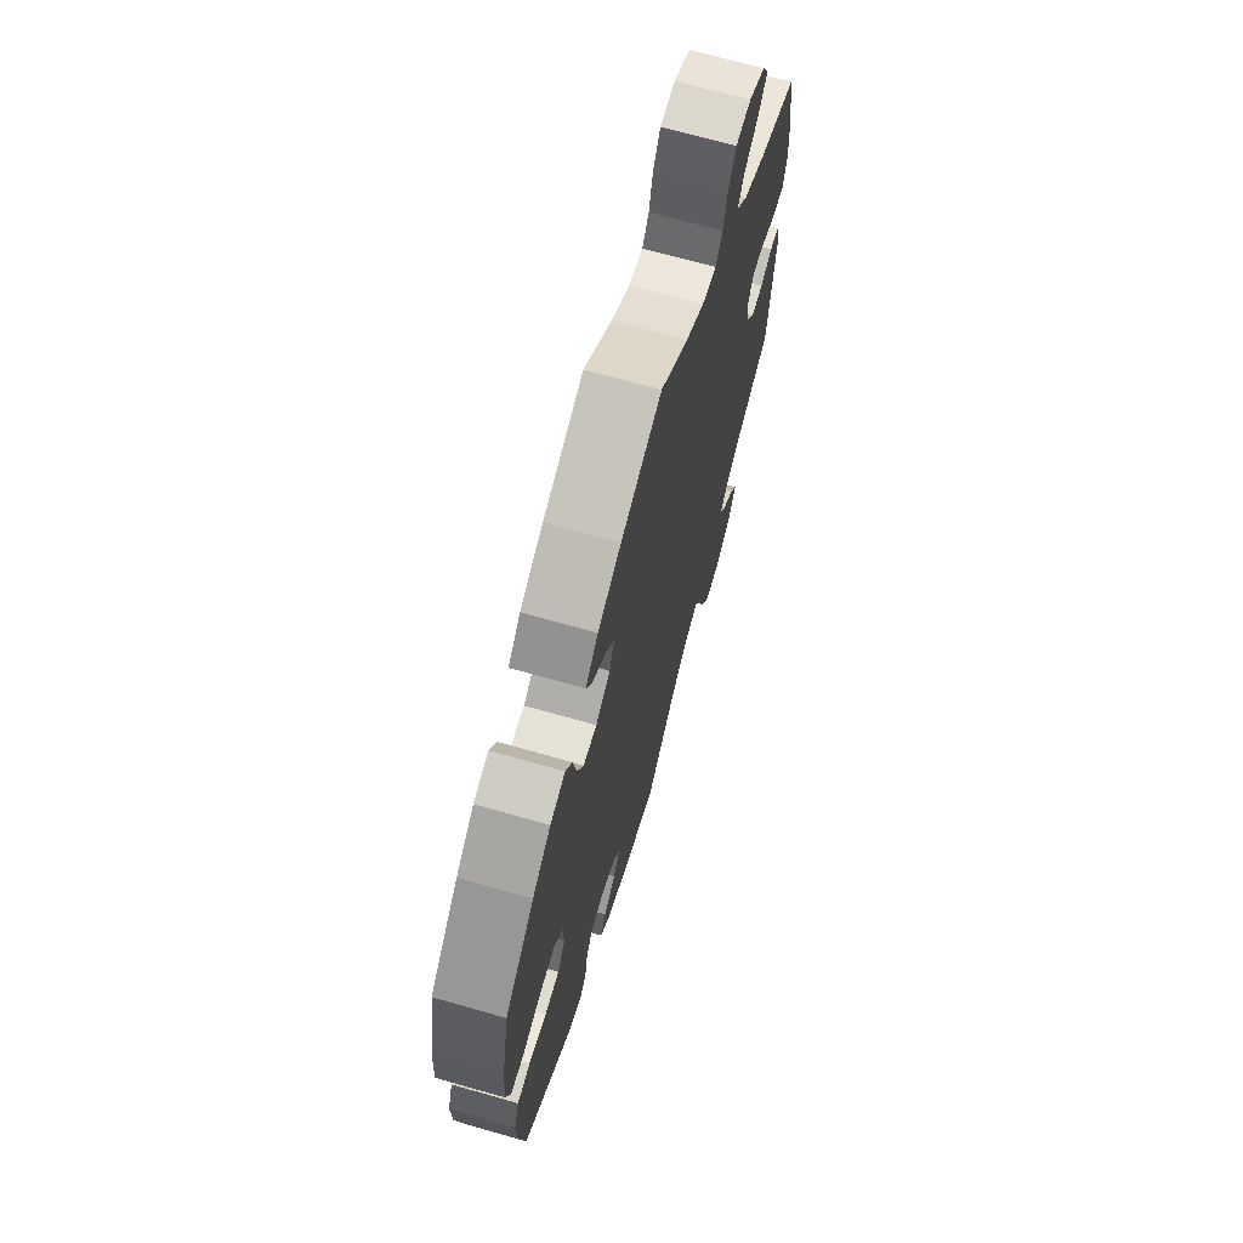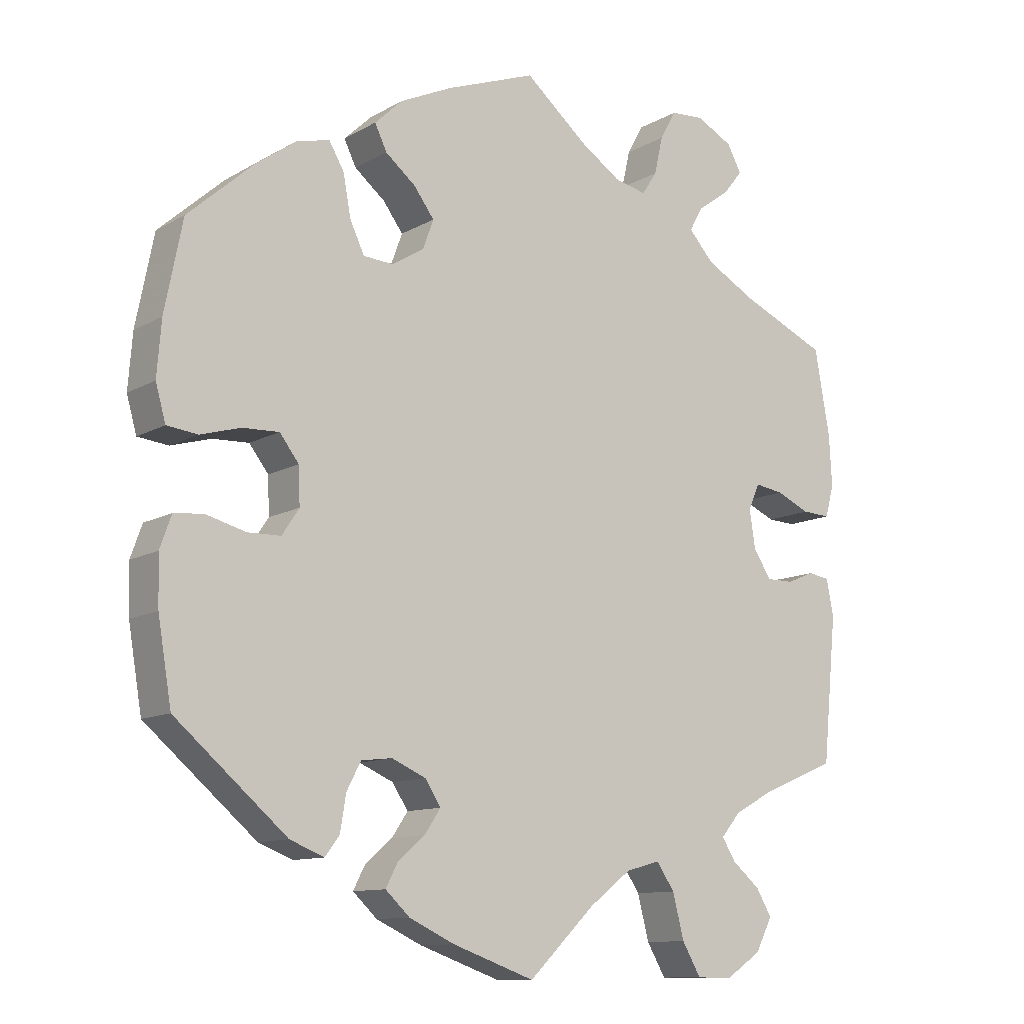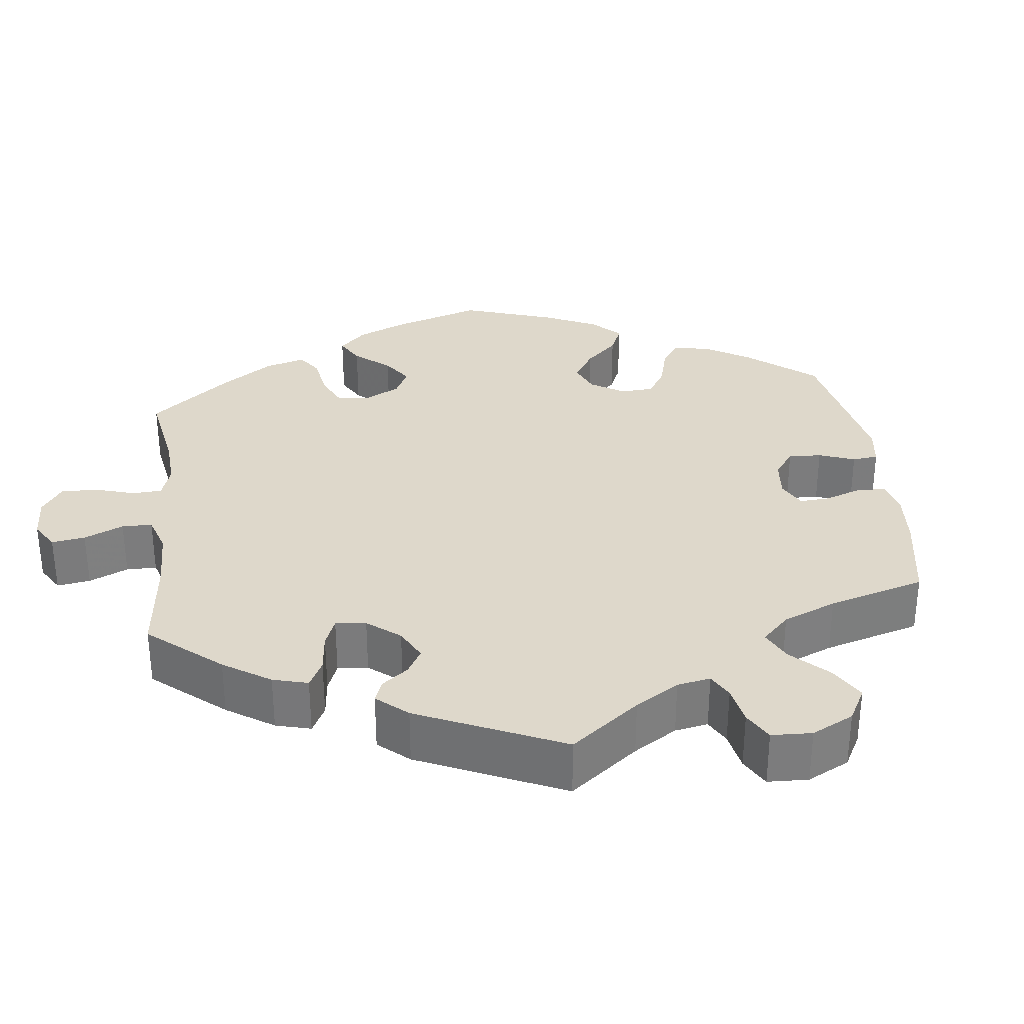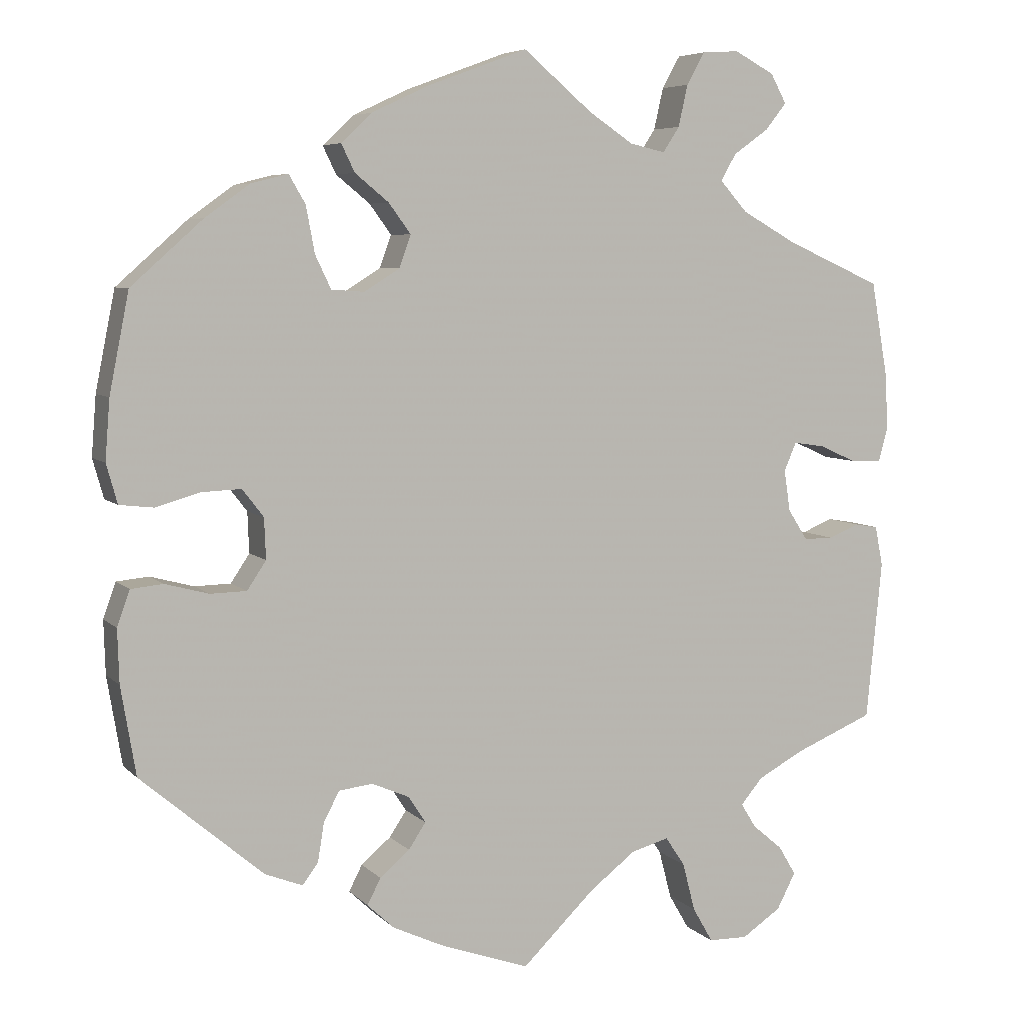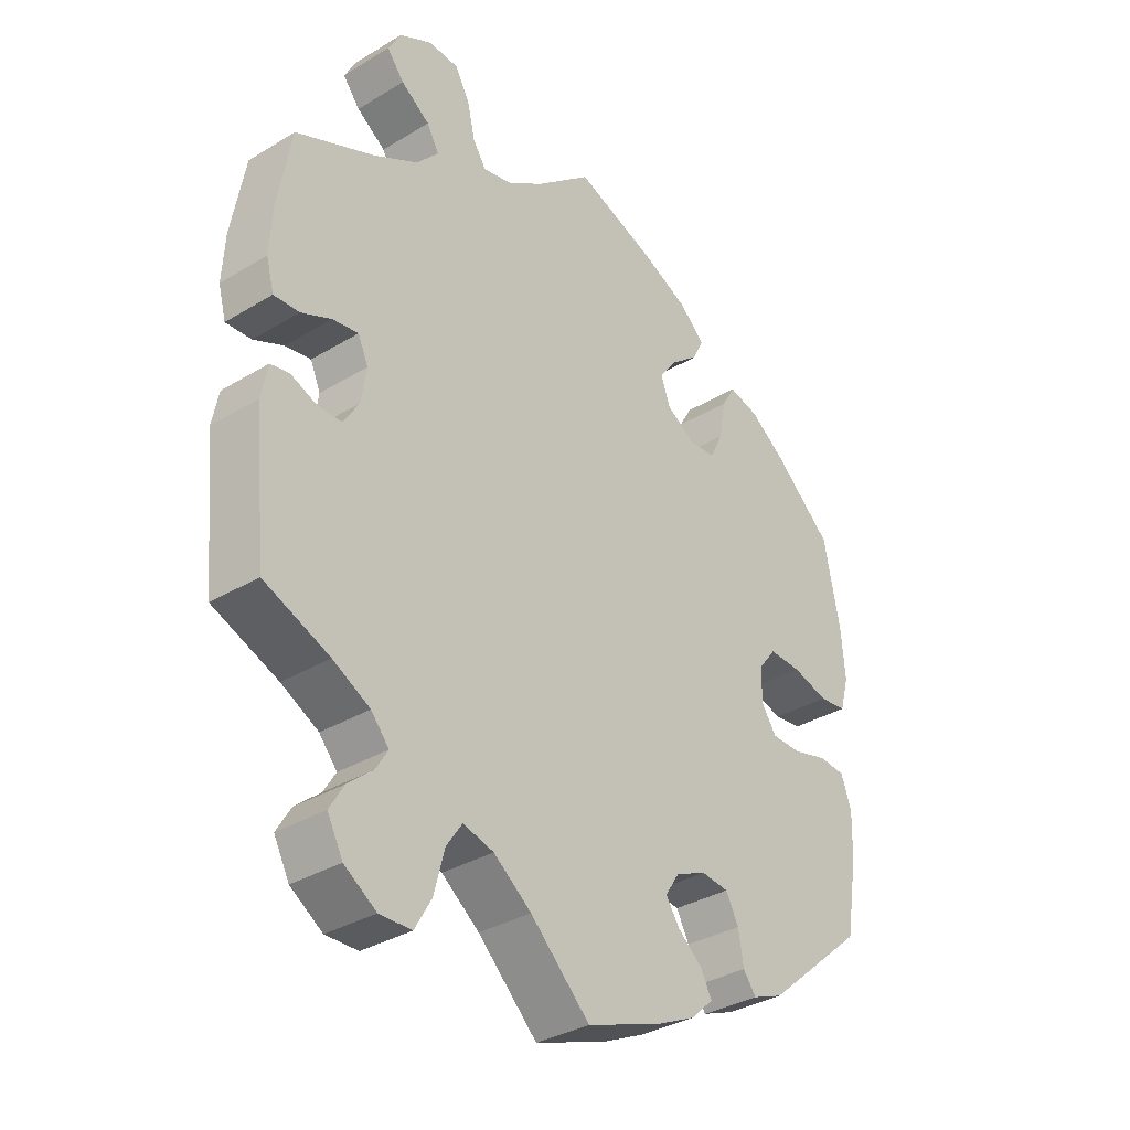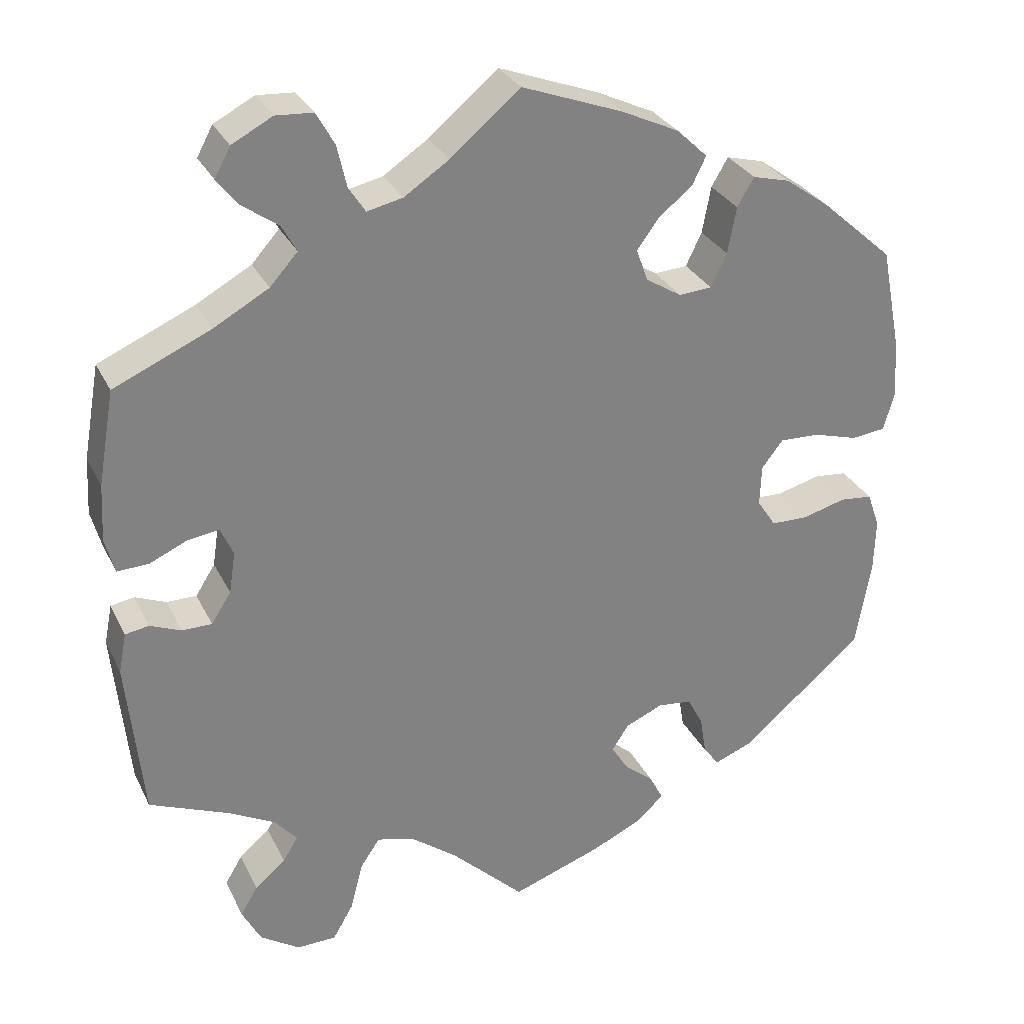
<metadata>
{"format":"obj","ext":"obj","renderer":"f3d","projection":"perspective","resolution":1024,"background":"white","views":[{"elev":69.1,"azim":-74.1,"up":"+Z"},{"elev":-11.3,"azim":-36.5,"up":"+Z"},{"elev":31.6,"azim":113.1,"up":"+Y"},{"elev":6.2,"azim":-22.8,"up":"+Z"},{"elev":-34.1,"azim":129.3,"up":"+Z"},{"elev":29.7,"azim":157.7,"up":"+Z"}]}
</metadata>
<code>
v -0.519 0.07 -0.176
v -0.521 0.07 -0.108
v -0.505 0.07 -0.063
v -0.464 0.07 -0.059
v -0.408 0.07 -0.074
v -0.362 0.07 -0.073
v -0.338 0.07 -0.037
v -0.34 0.07 0.015
v -0.367 0.07 0.05
v -0.418 0.07 0.048
v -0.474 0.07 0.032
v -0.517 0.07 0.037
v -0.531 0.07 0.087
v -0.525 0.07 0.163
v -0.5 0.07 0.289
v -0.409 0.07 0.37
v -0.352 0.07 0.411
v -0.305 0.07 0.423
v -0.284 0.07 0.387
v -0.273 0.07 0.328
v -0.253 0.07 0.286
v -0.211 0.07 0.283
v -0.166 0.07 0.311
v -0.151 0.07 0.352
v -0.179 0.07 0.39
v -0.222 0.07 0.425
v -0.239 0.07 0.46
v -0.2 0.07 0.497
v -0.127 0.07 0.531
v 0 0.07 0.578
v 0.088 0.07 0.504
v 0.145 0.07 0.466
v 0.19 0.07 0.456
v 0.211 0.07 0.488
v 0.223 0.07 0.541
v 0.246 0.07 0.582
v 0.293 0.07 0.585
v 0.344 0.07 0.558
v 0.364 0.07 0.521
v 0.337 0.07 0.487
v 0.292 0.07 0.455
v 0.273 0.07 0.421
v 0.308 0.07 0.382
v 0.378 0.07 0.343
v 0.5 0.07 0.289
v 0.521 0.07 0.17
v 0.525 0.07 0.098
v 0.513 0.07 0.053
v 0.473 0.07 0.055
v 0.426 0.07 0.076
v 0.386 0.07 0.082
v 0.37 0.07 0.046
v 0.378 0.07 -0.007
v 0.403 0.07 -0.046
v 0.441 0.07 -0.046
v 0.48 0.07 -0.03
v 0.51 0.07 -0.035
v 0.52 0.07 -0.086
v 0.5 0.07 -0.289
v 0.398 0.07 -0.331
v 0.34 0.07 -0.362
v 0.312 0.07 -0.395
v 0.331 0.07 -0.426
v 0.37 0.07 -0.459
v 0.392 0.07 -0.496
v 0.368 0.07 -0.542
v 0.318 0.07 -0.575
v 0.268 0.07 -0.574
v 0.242 0.07 -0.529
v 0.226 0.07 -0.467
v 0.201 0.07 -0.43
v 0.153 0.07 -0.443
v 0.094 0.07 -0.488
v 0.001 0.07 -0.578
v -0.114 0.07 -0.537
v -0.178 0.07 -0.507
v -0.212 0.07 -0.475
v -0.195 0.07 -0.442
v -0.157 0.07 -0.41
v -0.135 0.07 -0.377
v -0.157 0.07 -0.343
v -0.205 0.07 -0.322
v -0.248 0.07 -0.327
v -0.268 0.07 -0.365
v -0.276 0.07 -0.414
v -0.296 0.07 -0.441
v -0.344 0.07 -0.422
v -0.5 0.07 -0.289
v -0.519 0 -0.176
v -0.521 0 -0.108
v -0.505 0 -0.063
v -0.464 0 -0.059
v -0.408 0 -0.074
v -0.362 0 -0.073
v -0.338 0 -0.037
v -0.34 0 0.015
v -0.367 0 0.05
v -0.418 0 0.048
v -0.474 0 0.032
v -0.517 0 0.037
v -0.531 0 0.087
v -0.525 0 0.163
v -0.5 0 0.289
v -0.409 0 0.37
v -0.352 0 0.411
v -0.305 0 0.423
v -0.284 0 0.387
v -0.273 0 0.328
v -0.253 0 0.286
v -0.211 0 0.283
v -0.166 0 0.311
v -0.151 0 0.352
v -0.179 0 0.39
v -0.222 0 0.425
v -0.239 0 0.46
v -0.2 0 0.497
v -0.127 0 0.531
v 0 0 0.578
v 0.088 0 0.504
v 0.145 0 0.466
v 0.19 0 0.456
v 0.211 0 0.488
v 0.223 0 0.541
v 0.246 0 0.582
v 0.293 0 0.585
v 0.344 0 0.558
v 0.364 0 0.521
v 0.337 0 0.487
v 0.292 0 0.455
v 0.273 0 0.421
v 0.308 0 0.382
v 0.378 0 0.343
v 0.5 0 0.289
v 0.521 0 0.17
v 0.525 0 0.098
v 0.513 0 0.053
v 0.473 0 0.055
v 0.426 0 0.076
v 0.386 0 0.082
v 0.37 0 0.046
v 0.378 0 -0.007
v 0.403 0 -0.046
v 0.441 0 -0.046
v 0.48 0 -0.03
v 0.51 0 -0.035
v 0.52 0 -0.086
v 0.5 0 -0.289
v 0.398 0 -0.331
v 0.34 0 -0.362
v 0.312 0 -0.395
v 0.331 0 -0.426
v 0.37 0 -0.459
v 0.392 0 -0.496
v 0.368 0 -0.542
v 0.318 0 -0.575
v 0.268 0 -0.574
v 0.242 0 -0.529
v 0.226 0 -0.467
v 0.201 0 -0.43
v 0.153 0 -0.443
v 0.094 0 -0.488
v 0.001 0 -0.578
v -0.114 0 -0.537
v -0.178 0 -0.507
v -0.212 0 -0.475
v -0.195 0 -0.442
v -0.157 0 -0.41
v -0.135 0 -0.377
v -0.157 0 -0.343
v -0.205 0 -0.322
v -0.248 0 -0.327
v -0.268 0 -0.365
v -0.276 0 -0.414
v -0.296 0 -0.441
v -0.344 0 -0.422
v -0.5 0 -0.289
f 84 85 86 87
f 83 84 87 88
f 82 83 88 1
f 76 77 78 79
f 76 79 80
f 73 74 75 76
f 72 73 76 80
f 71 72 80 81
f 67 68 69 70
f 67 70 71
f 66 67 71
f 63 64 65 66
f 62 63 66 71
f 61 62 71 81
f 57 58 59 60
f 55 56 57 60
f 54 55 60 61
f 53 54 61 81
f 47 48 49 50
f 47 50 51
f 44 45 46 47
f 43 44 47 51
f 42 43 51 52
f 38 39 40 41
f 38 41 42
f 37 38 42
f 34 35 36 37
f 33 34 37 42
f 32 33 42 52
f 28 29 30 31
f 25 26 27 28
f 24 25 28 31
f 23 24 31 32
f 17 18 19 20
f 17 20 21
f 16 17 21
f 15 16 21
f 14 15 21 22
f 10 11 12 13
f 9 10 13 14
f 2 3 4 5
f 2 5 6
f 1 2 6
f 82 1 6
f 81 82 6 7
f 53 81 7 8
f 52 53 8 9
f 22 23 32 52
f 9 14 22 52
f 175 174 173 172
f 176 175 172 171
f 89 176 171 170
f 167 166 165 164
f 168 167 164
f 164 163 162 161
f 168 164 161 160
f 169 168 160 159
f 158 157 156 155
f 159 158 155
f 159 155 154
f 154 153 152 151
f 159 154 151 150
f 169 159 150 149
f 148 147 146 145
f 148 145 144 143
f 149 148 143 142
f 169 149 142 141
f 138 137 136 135
f 139 138 135
f 135 134 133 132
f 139 135 132 131
f 140 139 131 130
f 129 128 127 126
f 130 129 126
f 130 126 125
f 125 124 123 122
f 130 125 122 121
f 140 130 121 120
f 119 118 117 116
f 116 115 114 113
f 119 116 113 112
f 120 119 112 111
f 108 107 106 105
f 109 108 105
f 109 105 104
f 109 104 103
f 110 109 103 102
f 101 100 99 98
f 102 101 98 97
f 93 92 91 90
f 94 93 90
f 94 90 89
f 94 89 170
f 95 94 170 169
f 96 95 169 141
f 97 96 141 140
f 140 120 111 110
f 140 110 102 97
f 1 89 90 2
f 2 90 91 3
f 3 91 92 4
f 4 92 93 5
f 5 93 94 6
f 6 94 95 7
f 7 95 96 8
f 8 96 97 9
f 9 97 98 10
f 10 98 99 11
f 11 99 100 12
f 12 100 101 13
f 13 101 102 14
f 14 102 103 15
f 15 103 104 16
f 16 104 105 17
f 17 105 106 18
f 18 106 107 19
f 19 107 108 20
f 20 108 109 21
f 21 109 110 22
f 22 110 111 23
f 23 111 112 24
f 24 112 113 25
f 25 113 114 26
f 26 114 115 27
f 27 115 116 28
f 28 116 117 29
f 29 117 118 30
f 30 118 119 31
f 31 119 120 32
f 32 120 121 33
f 33 121 122 34
f 34 122 123 35
f 35 123 124 36
f 36 124 125 37
f 37 125 126 38
f 38 126 127 39
f 39 127 128 40
f 40 128 129 41
f 41 129 130 42
f 42 130 131 43
f 43 131 132 44
f 44 132 133 45
f 45 133 134 46
f 46 134 135 47
f 47 135 136 48
f 48 136 137 49
f 49 137 138 50
f 50 138 139 51
f 51 139 140 52
f 52 140 141 53
f 53 141 142 54
f 54 142 143 55
f 55 143 144 56
f 56 144 145 57
f 57 145 146 58
f 58 146 147 59
f 59 147 148 60
f 60 148 149 61
f 61 149 150 62
f 62 150 151 63
f 63 151 152 64
f 64 152 153 65
f 65 153 154 66
f 66 154 155 67
f 67 155 156 68
f 68 156 157 69
f 69 157 158 70
f 70 158 159 71
f 71 159 160 72
f 72 160 161 73
f 73 161 162 74
f 74 162 163 75
f 75 163 164 76
f 76 164 165 77
f 77 165 166 78
f 78 166 167 79
f 79 167 168 80
f 80 168 169 81
f 81 169 170 82
f 82 170 171 83
f 83 171 172 84
f 84 172 173 85
f 85 173 174 86
f 86 174 175 87
f 87 175 176 88
f 88 176 89 1

</code>
